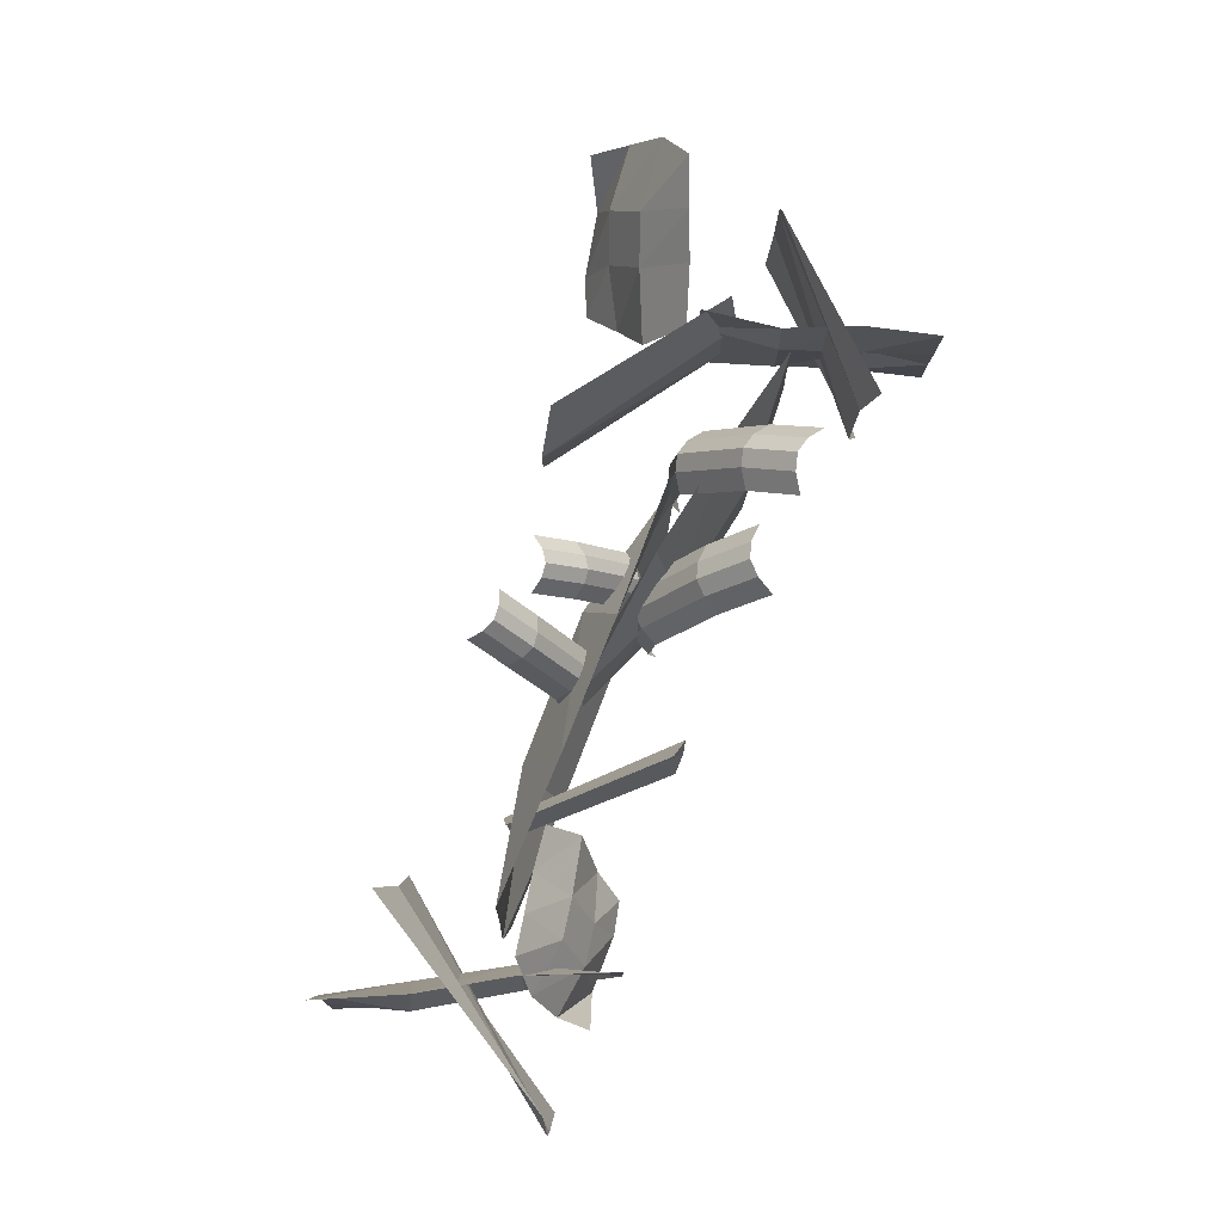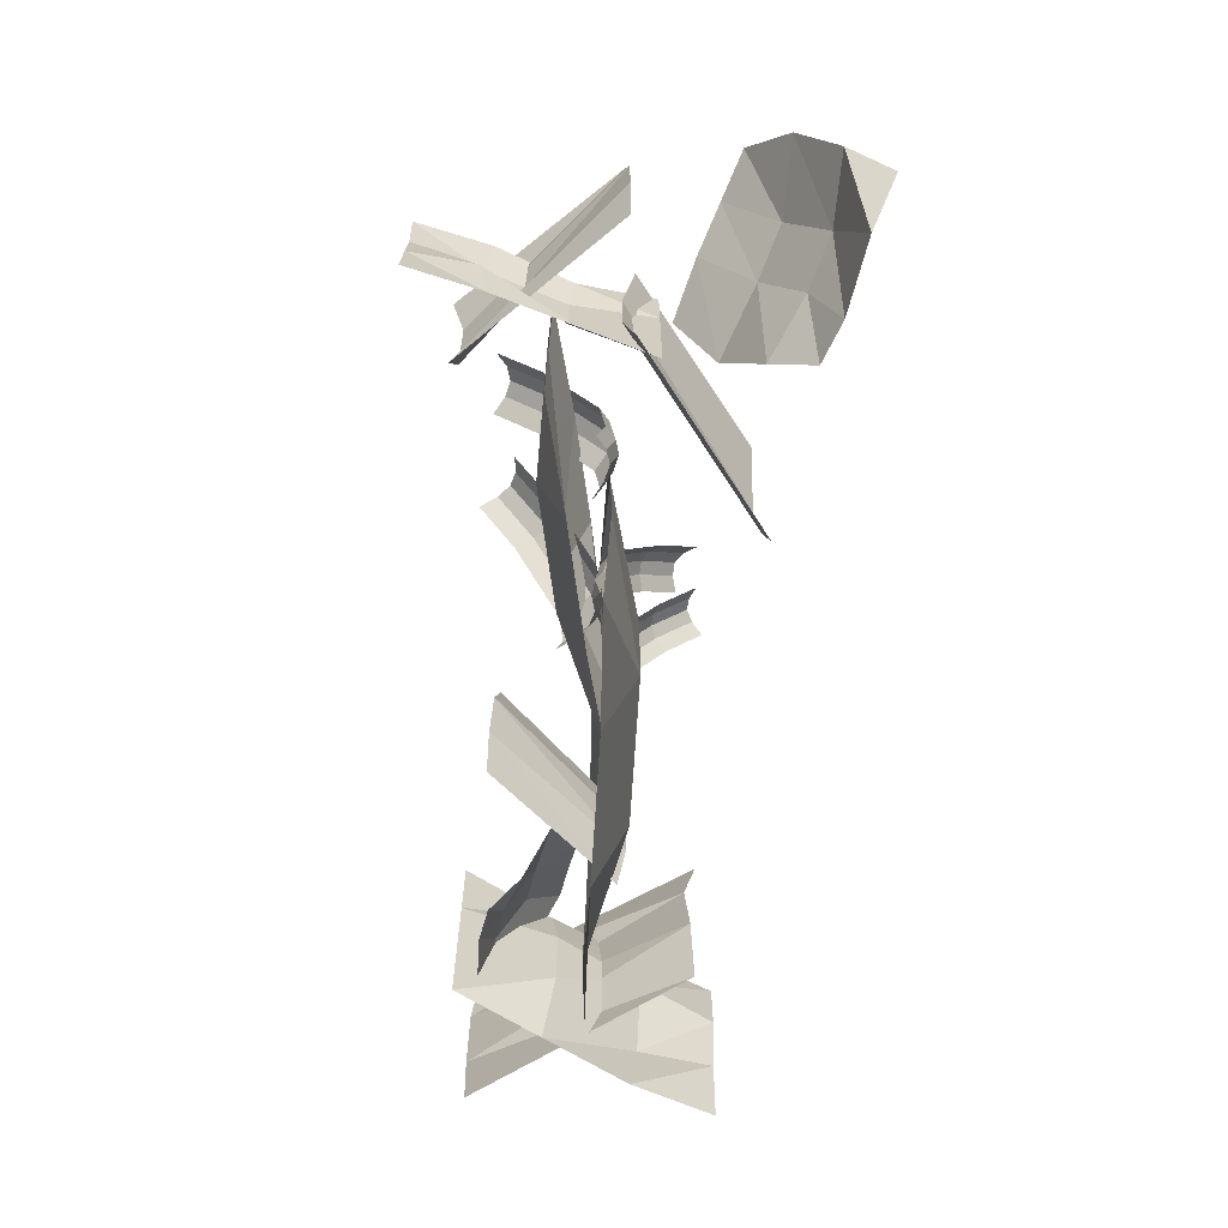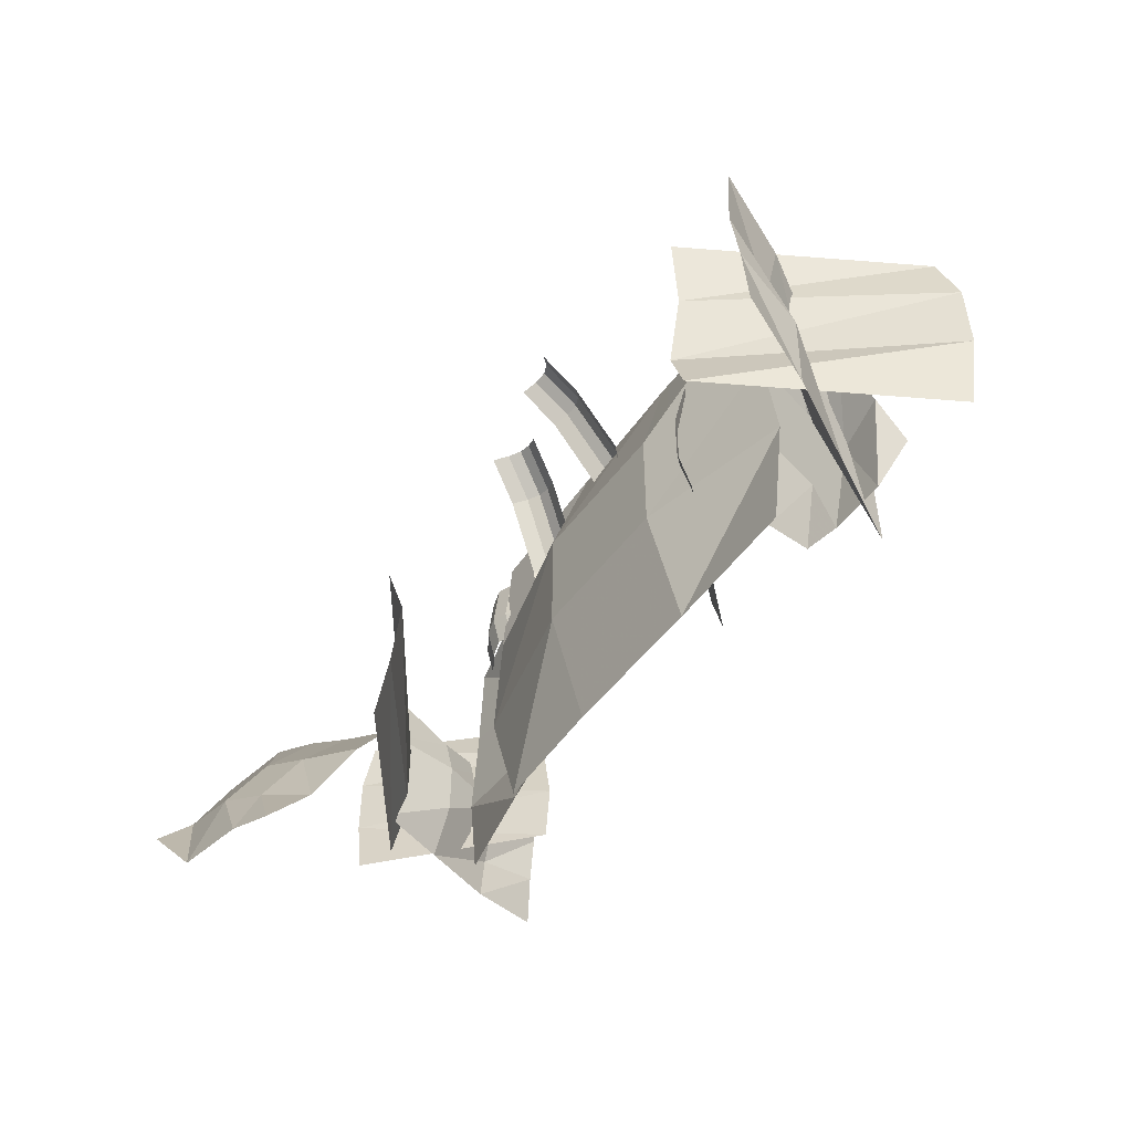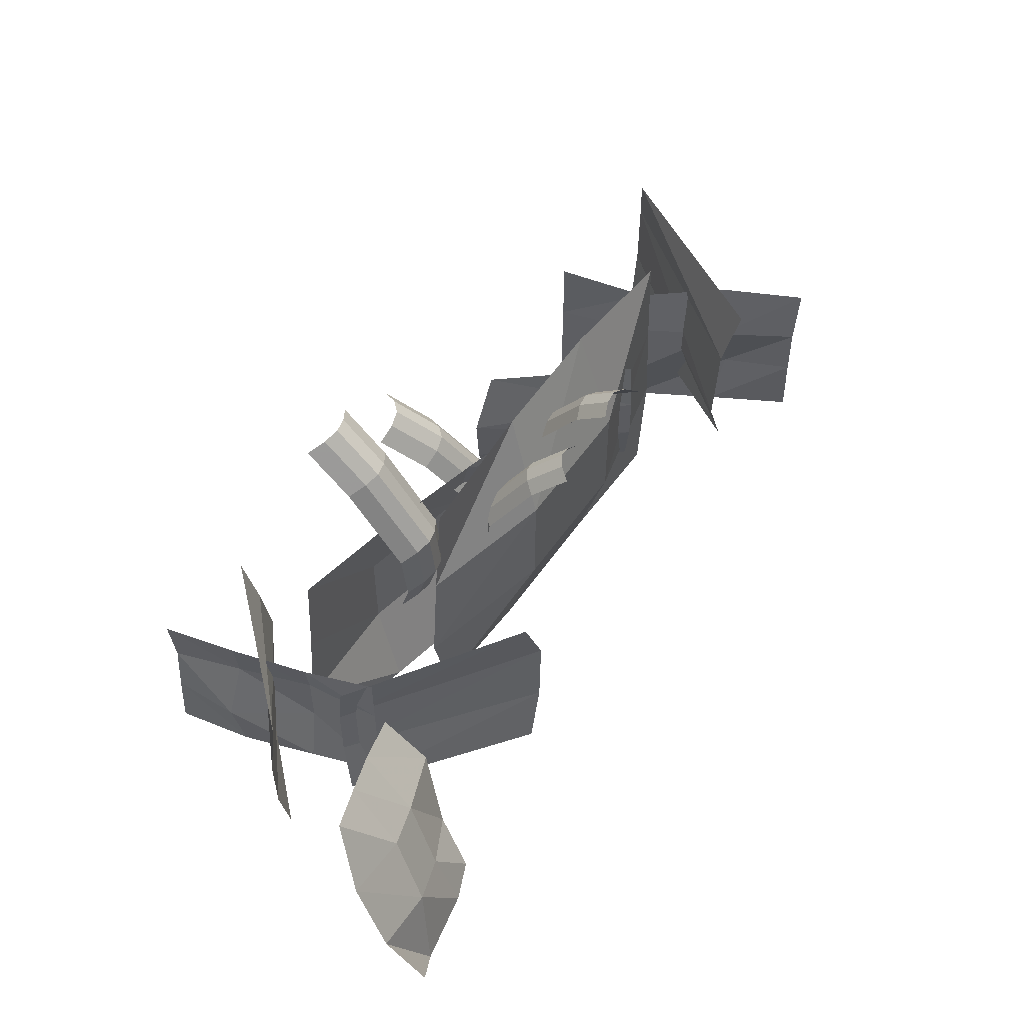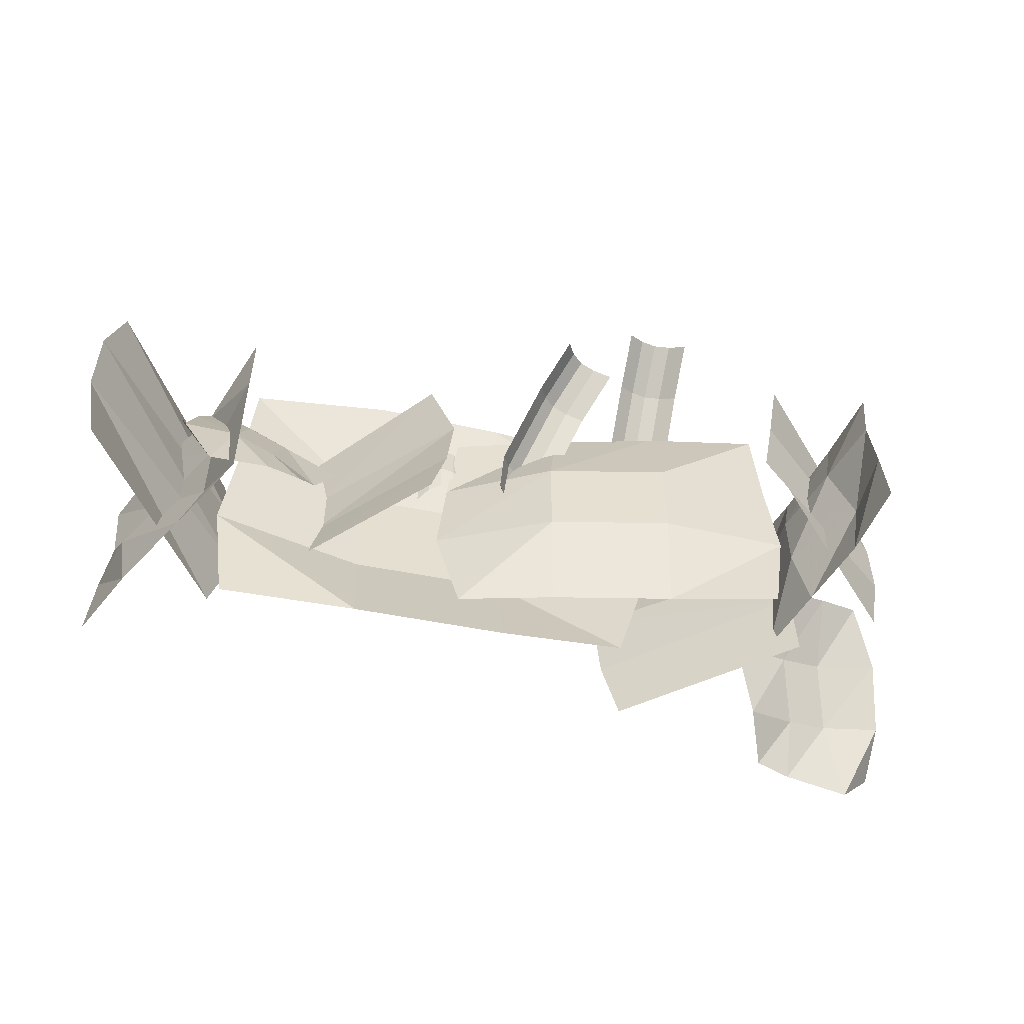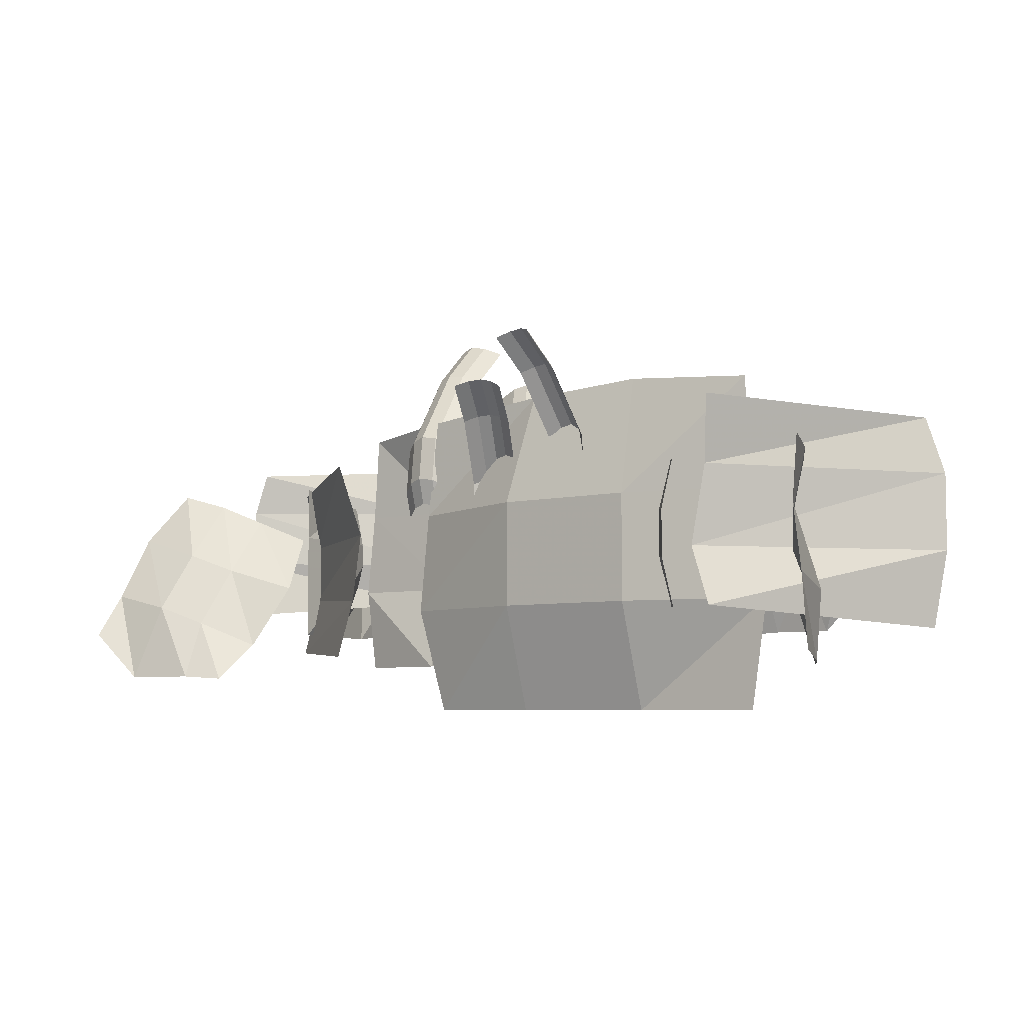
<metadata>
{"format":"obj","ext":"obj","renderer":"f3d","projection":"perspective","resolution":1024,"background":"white","views":[{"elev":80.0,"azim":111.0,"up":"+Y"},{"elev":-66.0,"azim":-93.5,"up":"+Y"},{"elev":-49.5,"azim":55.0,"up":"+Y"},{"elev":53.4,"azim":-56.3,"up":"+Y"},{"elev":-52.6,"azim":167.9,"up":"+Y"},{"elev":-5.9,"azim":37.8,"up":"+Y"}]}
</metadata>
<code>
o Plane.048_Plane.046
v -1.257 1.661 -4.037
v -1.286 1.773 -3.964
v -1.151 1.696 -4.053
v -1.183 1.812 -3.981
v -1.179 1.663 -4.043
v -1.229 1.663 -4.043
v -1.248 1.789 -3.969
v -1.215 1.802 -3.975
v -1.271 1.687 -4.013
v -1.291 1.733 -3.992
v -1.16 1.775 -4.001
v -1.151 1.728 -4.025
v -1.243 1.748 -4.003
v -1.231 1.705 -4.026
v -1.208 1.761 -4.008
v -1.196 1.718 -4.031
v -1.434 1.889 -3.899
v -1.461 1.752 -3.961
v -1.475 1.891 -3.884
v -1.502 1.754 -3.946
v -1.457 1.898 -3.901
v -1.485 1.761 -3.963
v -1.494 1.759 -3.957
v -1.467 1.896 -3.895
v -1.446 1.895 -3.902
v -1.474 1.758 -3.964
v -1.446 1.86 -3.928
v -1.462 1.805 -3.963
v -1.463 1.772 -3.966
v -1.505 1.774 -3.952
v -1.503 1.808 -3.948
v -1.487 1.862 -3.913
v -1.487 1.781 -3.969
v -1.486 1.814 -3.965
v -1.469 1.869 -3.93
v -1.496 1.779 -3.962
v -1.495 1.813 -3.959
v -1.479 1.867 -3.924
v -1.476 1.778 -3.97
v -1.474 1.811 -3.966
v -1.458 1.866 -3.931
v -1.379 1.927 -3.872
v -1.372 1.79 -3.939
v -1.422 1.929 -3.879
v -1.415 1.793 -3.947
v -1.399 1.936 -3.885
v -1.391 1.799 -3.953
v -1.402 1.798 -3.952
v -1.41 1.934 -3.884
v -1.388 1.933 -3.88
v -1.381 1.796 -3.948
v -1.375 1.898 -3.903
v -1.372 1.844 -3.941
v -1.371 1.81 -3.945
v -1.414 1.812 -3.953
v -1.415 1.846 -3.949
v -1.418 1.901 -3.91
v -1.39 1.819 -3.959
v -1.391 1.853 -3.955
v -1.394 1.907 -3.916
v -1.402 1.817 -3.958
v -1.402 1.851 -3.954
v -1.406 1.906 -3.915
v -1.38 1.816 -3.954
v -1.381 1.85 -3.95
v -1.384 1.904 -3.911
v -1.412 1.636 -3.954
v -1.686 1.636 -4.014
v -1.406 1.862 -3.956
v -1.683 1.87 -4.013
v -1.397 1.789 -3.955
v -1.39 1.714 -3.954
v -1.697 1.714 -4.014
v -1.688 1.792 -4.014
v -1.492 1.636 -3.974
v -1.595 1.636 -3.994
v -1.589 1.878 -3.991
v -1.499 1.874 -3.973
v -1.59 1.714 -4.017
v -1.488 1.714 -3.997
v -1.59 1.792 -4.017
v -1.488 1.792 -3.997
v -1.681 1.706 -4.084
v -1.8 1.693 -3.961
v -1.683 1.847 -4.089
v -1.798 1.839 -3.965
v -1.677 1.801 -4.079
v -1.667 1.746 -4.079
v -1.81 1.746 -3.962
v -1.81 1.8 -3.962
v -1.706 1.669 -3.933
v -1.76 1.674 -4.119
v -1.706 1.815 -3.933
v -1.755 1.812 -4.12
v -1.706 1.766 -3.933
v -1.706 1.717 -3.933
v -1.757 1.724 -4.118
v -1.752 1.768 -4.119
v -1.726 1.669 -3.996
v -1.746 1.669 -4.058
v -1.741 1.81 -4.058
v -1.719 1.8 -3.997
v -1.752 1.715 -4.065
v -1.712 1.717 -4
v -1.733 1.766 -4.063
v -1.712 1.766 -4
v -1.272 1.683 -3.938
v -1.369 1.676 -4.043
v -1.272 1.812 -3.938
v -1.366 1.821 -4.039
v -1.279 1.769 -3.931
v -1.279 1.726 -3.931
v -1.382 1.718 -4.044
v -1.388 1.767 -4.042
v -1.722 1.624 -3.828
v -1.704 1.763 -3.924
v -1.847 1.667 -3.784
v -1.825 1.81 -3.879
v -1.814 1.626 -3.803
v -1.754 1.626 -3.814
v -1.749 1.782 -3.909
v -1.787 1.799 -3.893
v -1.71 1.656 -3.861
v -1.691 1.713 -3.891
v -1.848 1.765 -3.848
v -1.853 1.707 -3.818
v -1.747 1.731 -3.867
v -1.756 1.678 -3.836
v -1.788 1.747 -3.852
v -1.797 1.694 -3.821
v -1.539 1.906 -4.038
v -1.491 1.737 -3.969
v -1.493 1.908 -4.066
v -1.445 1.739 -3.996
v -1.51 1.917 -4.041
v -1.462 1.748 -3.972
v -1.452 1.746 -3.982
v -1.5 1.915 -4.051
v -1.524 1.913 -4.037
v -1.476 1.744 -3.968
v -1.518 1.87 -4.006
v -1.49 1.803 -3.967
v -1.487 1.761 -3.963
v -1.441 1.764 -3.991
v -1.444 1.805 -3.995
v -1.472 1.873 -4.033
v -1.458 1.772 -3.966
v -1.461 1.814 -3.97
v -1.489 1.881 -4.009
v -1.448 1.77 -3.976
v -1.451 1.811 -3.98
v -1.479 1.879 -4.019
v -1.472 1.769 -3.962
v -1.474 1.81 -3.966
v -1.502 1.878 -4.005
v -1.612 1.953 -4.058
v -1.605 1.784 -3.974
v -1.558 1.956 -4.059
v -1.551 1.787 -3.975
v -1.586 1.964 -4.046
v -1.579 1.795 -3.962
v -1.565 1.793 -3.966
v -1.572 1.962 -4.05
v -1.599 1.961 -4.05
v -1.592 1.791 -3.966
v -1.61 1.918 -4.02
v -1.605 1.85 -3.972
v -1.605 1.808 -3.967
v -1.551 1.811 -3.968
v -1.551 1.853 -3.973
v -1.556 1.92 -4.02
v -1.578 1.819 -3.955
v -1.578 1.861 -3.96
v -1.583 1.929 -4.008
v -1.564 1.817 -3.959
v -1.565 1.859 -3.964
v -1.57 1.927 -4.011
v -1.591 1.816 -3.959
v -1.592 1.857 -3.963
v -1.597 1.925 -4.011
v -1.553 1.593 -3.965
v -1.206 1.593 -3.959
v -1.56 1.873 -3.962
v -1.21 1.883 -3.958
v -1.571 1.782 -3.961
v -1.58 1.689 -3.961
v -1.192 1.689 -3.961
v -1.203 1.786 -3.959
v -1.451 1.593 -3.961
v -1.322 1.593 -3.961
v -1.329 1.893 -3.963
v -1.442 1.887 -3.964
v -1.322 1.689 -3.931
v -1.451 1.689 -3.931
v -1.322 1.786 -3.931
v -1.451 1.786 -3.931
v -1.195 1.679 -3.872
v -1.079 1.663 -4.049
v -1.191 1.853 -3.866
v -1.081 1.844 -4.044
v -1.201 1.797 -3.877
v -1.213 1.729 -3.875
v -1.067 1.729 -4.051
v -1.067 1.795 -4.051
v -1.201 1.633 -4.061
v -1.091 1.64 -3.848
v -1.201 1.815 -4.061
v -1.096 1.81 -3.846
v -1.201 1.754 -4.061
v -1.201 1.694 -4.061
v -1.095 1.702 -3.848
v -1.101 1.756 -3.846
v -1.161 1.633 -3.99
v -1.122 1.633 -3.919
v -1.129 1.809 -3.917
v -1.17 1.796 -3.986
v -1.113 1.691 -3.912
v -1.178 1.694 -3.981
v -1.137 1.754 -3.91
v -1.178 1.754 -3.981
v -1.726 1.651 -3.952
v -1.584 1.643 -3.847
v -1.726 1.811 -3.952
v -1.589 1.822 -3.852
v -1.72 1.757 -3.962
v -1.72 1.704 -3.962
v -1.568 1.694 -3.85
v -1.562 1.755 -3.853
f 15 8 4 11
f 10 2 7 13
f 13 7 8 15
f 5 16 12 3
f 16 15 11 12
f 1 9 14 6
f 9 10 13 14
f 6 14 16 5
f 14 13 15 16
f 36 23 20 30
f 39 26 22 33
f 33 22 23 36
f 29 18 26 39
f 24 38 32 19
f 38 37 31 32
f 37 36 30 31
f 25 41 35 21
f 41 40 34 35
f 40 39 33 34
f 21 35 38 24
f 35 34 37 38
f 34 33 36 37
f 17 27 41 25
f 27 28 40 41
f 28 29 39 40
f 61 48 45 55
f 64 51 47 58
f 58 47 48 61
f 54 43 51 64
f 49 63 57 44
f 63 62 56 57
f 62 61 55 56
f 50 66 60 46
f 66 65 59 60
f 65 64 58 59
f 46 60 63 49
f 60 59 62 63
f 59 58 61 62
f 42 52 66 50
f 52 53 65 66
f 53 54 64 65
f 81 74 70 77
f 76 68 73 79
f 79 73 74 81
f 71 82 78 69
f 82 81 77 78
f 67 75 80 72
f 75 76 79 80
f 72 80 82 71
f 80 79 81 82
f 87 90 86 85
f 83 84 89 88
f 88 89 90 87
f 105 98 94 101
f 100 92 97 103
f 103 97 98 105
f 95 106 102 93
f 106 105 101 102
f 91 99 104 96
f 99 100 103 104
f 96 104 106 95
f 104 103 105 106
f 111 114 110 109
f 107 108 113 112
f 112 113 114 111
f 129 122 118 125
f 124 116 121 127
f 127 121 122 129
f 119 130 126 117
f 130 129 125 126
f 115 123 128 120
f 123 124 127 128
f 120 128 130 119
f 128 127 129 130
f 150 137 134 144
f 153 140 136 147
f 147 136 137 150
f 143 132 140 153
f 138 152 146 133
f 152 151 145 146
f 151 150 144 145
f 139 155 149 135
f 155 154 148 149
f 154 153 147 148
f 135 149 152 138
f 149 148 151 152
f 148 147 150 151
f 131 141 155 139
f 141 142 154 155
f 142 143 153 154
f 175 162 159 169
f 178 165 161 172
f 172 161 162 175
f 168 157 165 178
f 163 177 171 158
f 177 176 170 171
f 176 175 169 170
f 164 180 174 160
f 180 179 173 174
f 179 178 172 173
f 160 174 177 163
f 174 173 176 177
f 173 172 175 176
f 156 166 180 164
f 166 167 179 180
f 167 168 178 179
f 195 188 184 191
f 190 182 187 193
f 193 187 188 195
f 185 196 192 183
f 196 195 191 192
f 181 189 194 186
f 189 190 193 194
f 186 194 196 185
f 194 193 195 196
f 201 204 200 199
f 197 198 203 202
f 202 203 204 201
f 219 212 208 215
f 214 206 211 217
f 217 211 212 219
f 209 220 216 207
f 220 219 215 216
f 205 213 218 210
f 213 214 217 218
f 210 218 220 209
f 218 217 219 220
f 225 228 224 223
f 221 222 227 226
f 226 227 228 225

</code>
